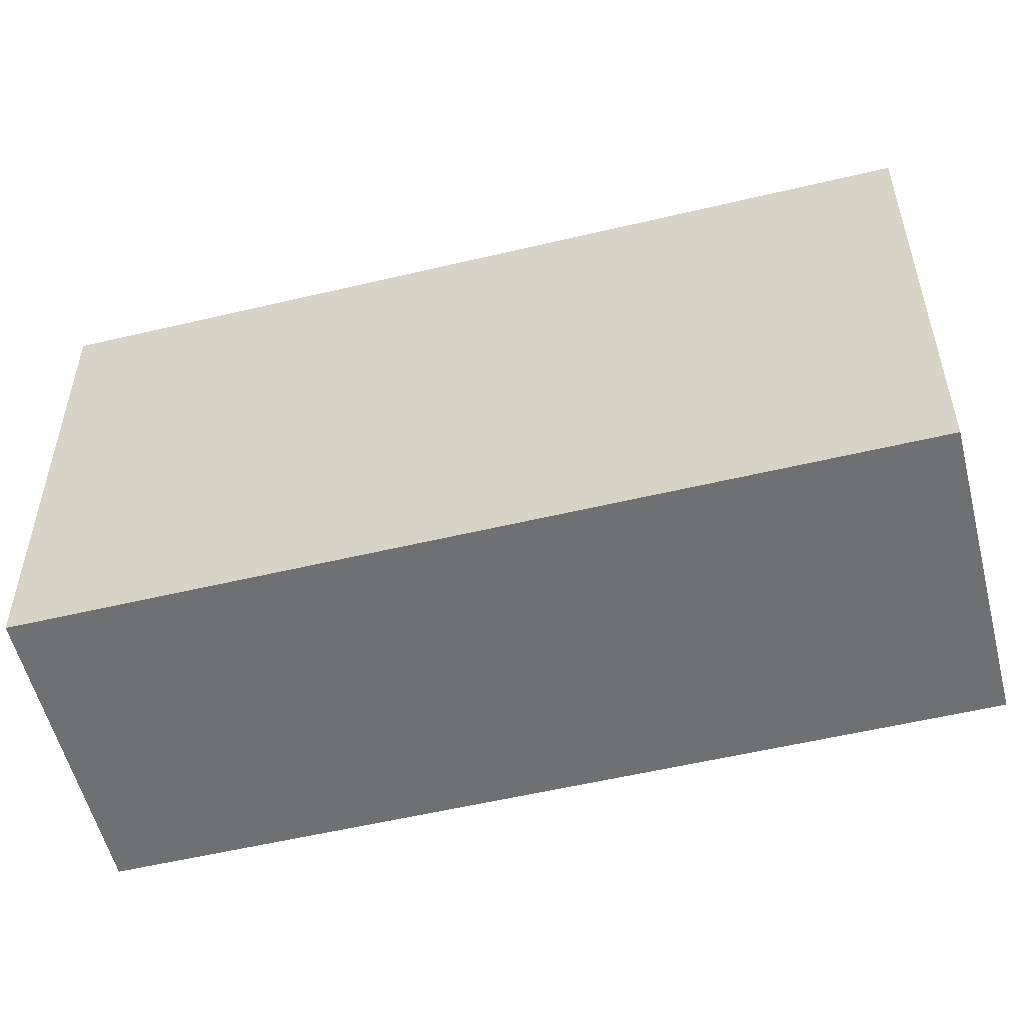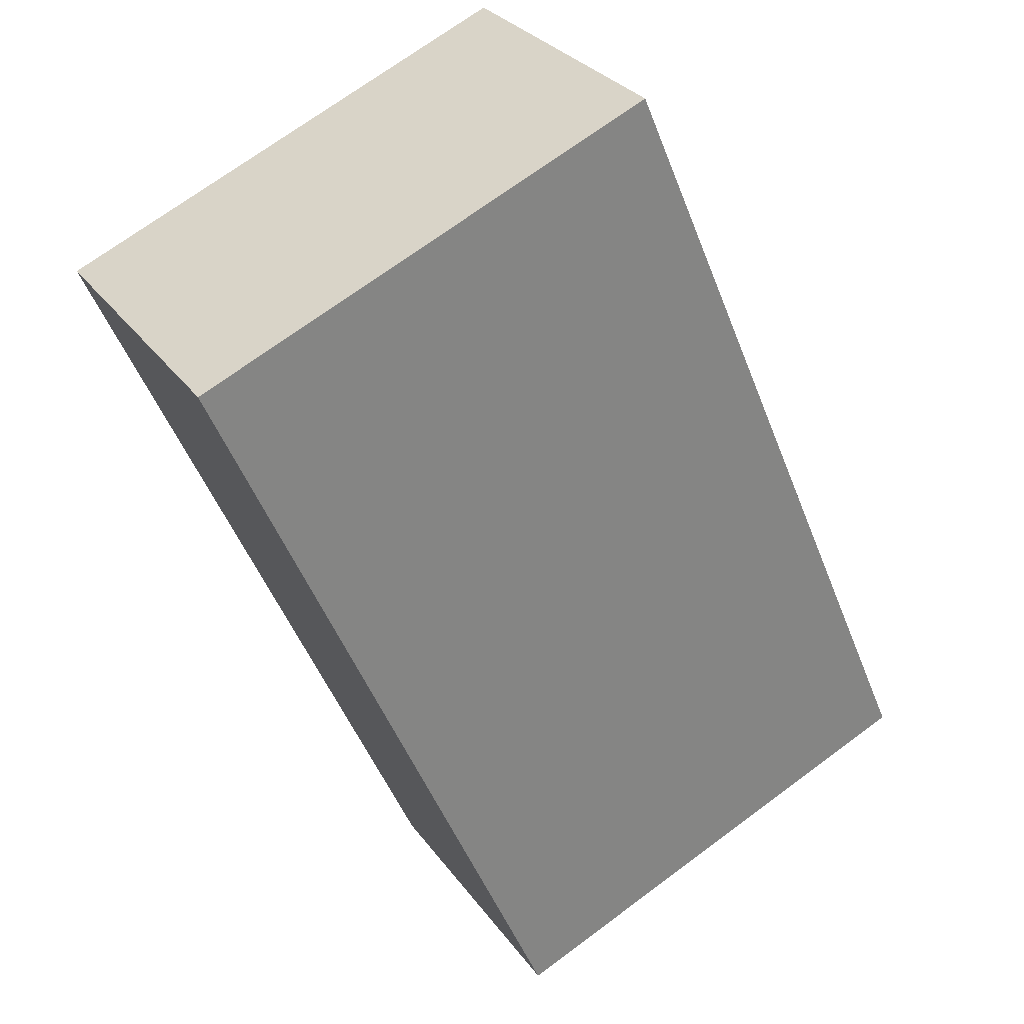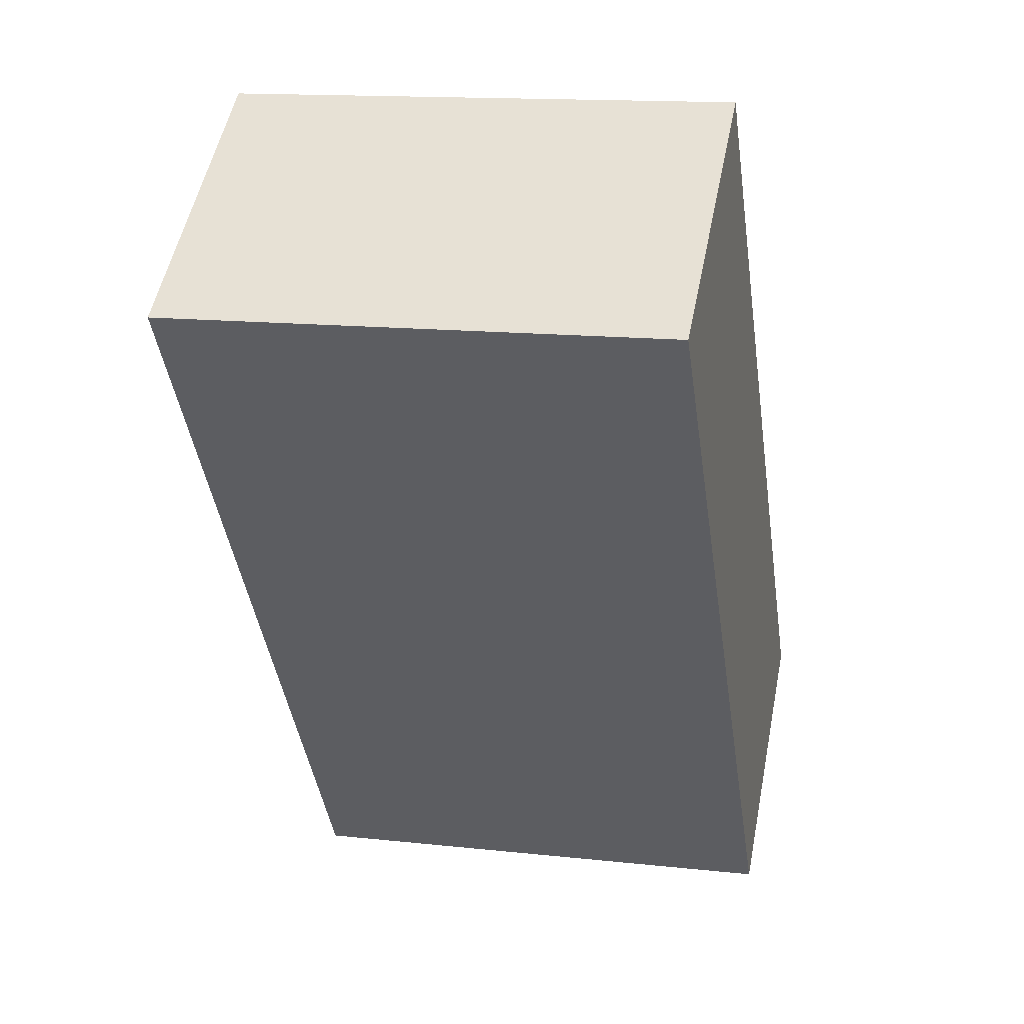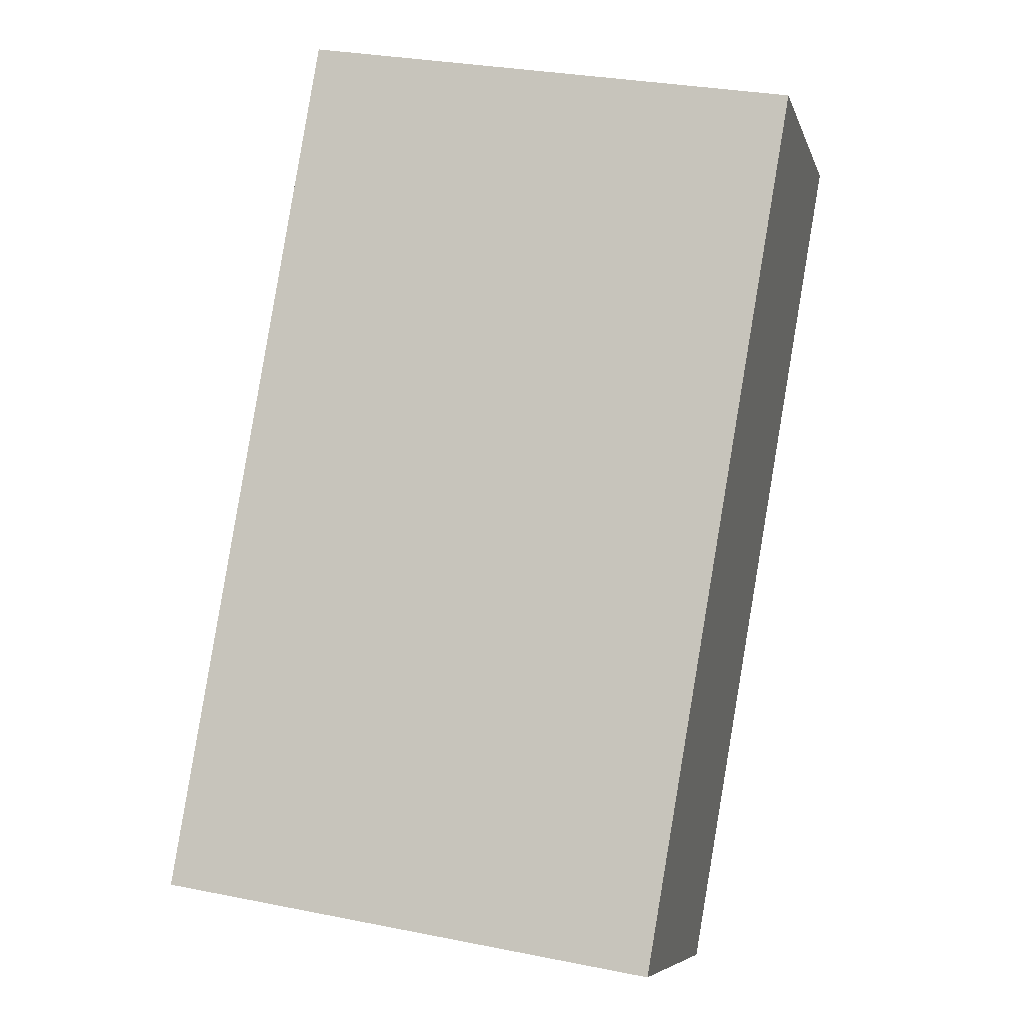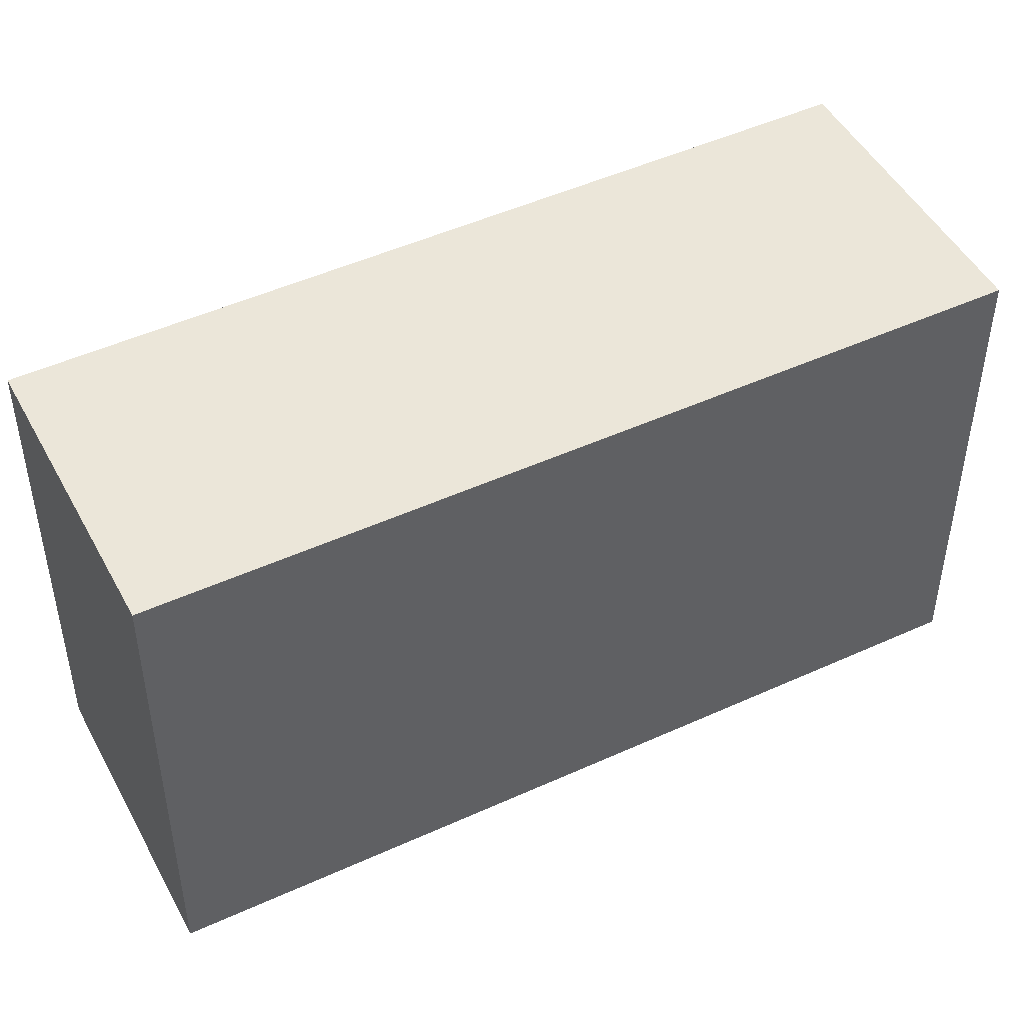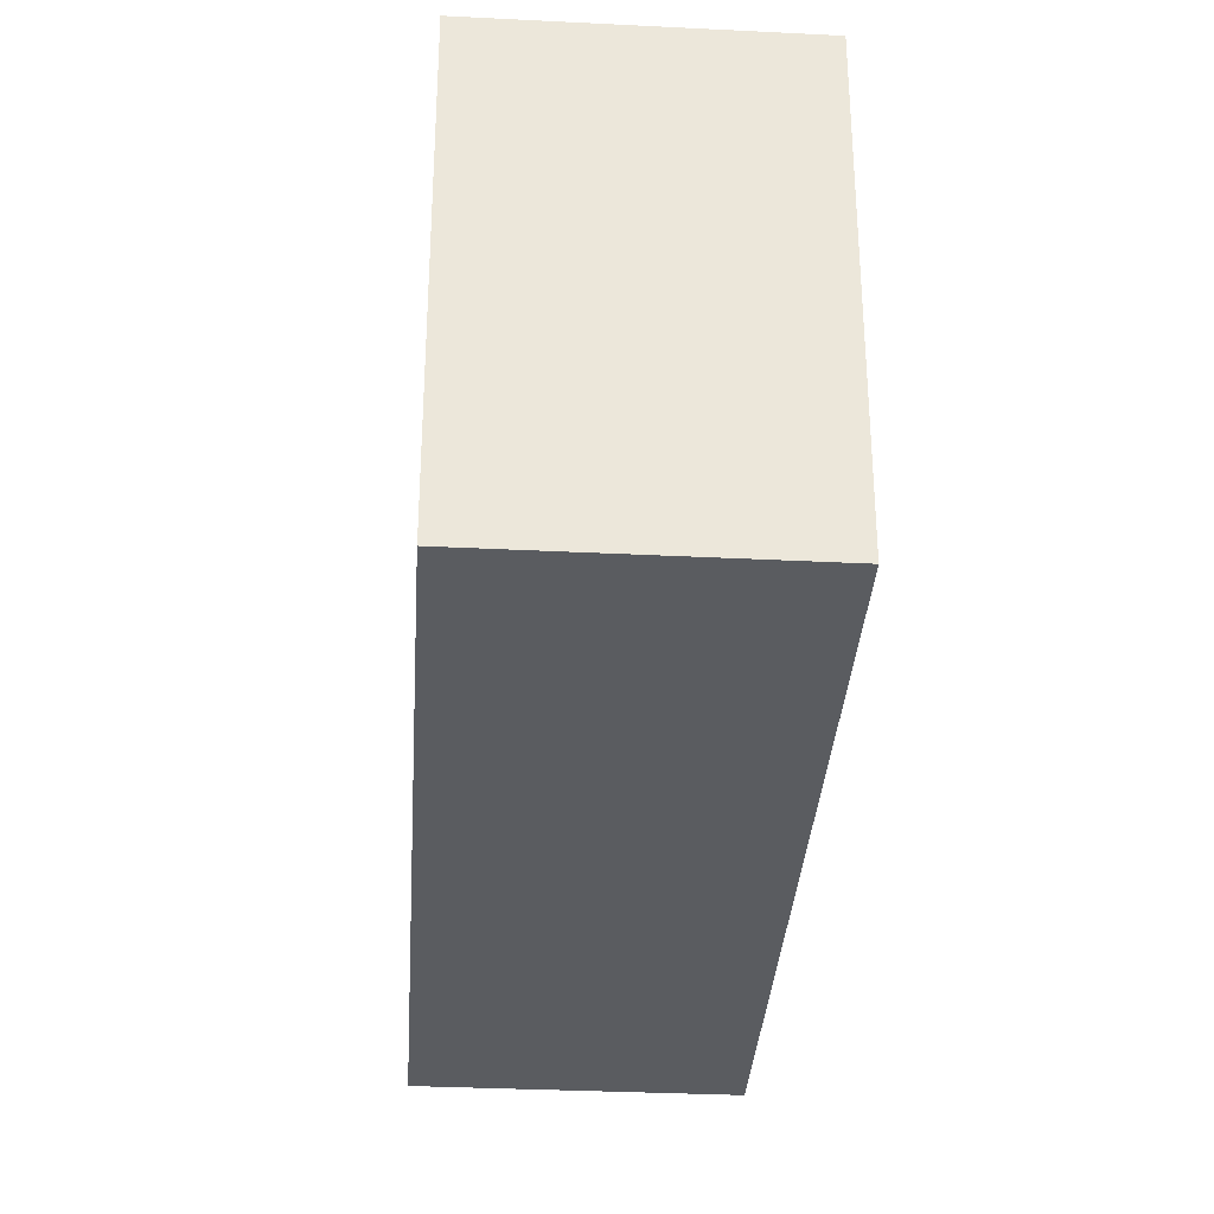
<metadata>
{"format":"obj","ext":"obj","renderer":"f3d","projection":"perspective","resolution":1024,"background":"white","views":[{"elev":-54.9,"azim":-111.8,"up":"+Y"},{"elev":71.4,"azim":53.5,"up":"+Z"},{"elev":14.4,"azim":-76.5,"up":"+Z"},{"elev":30.1,"azim":106.3,"up":"+Z"},{"elev":48.2,"azim":-153.0,"up":"+Y"},{"elev":-33.6,"azim":-39.6,"up":"+Y"}]}
</metadata>
<code>
v  1.501 2.922 1.077
v  3.03 2.922 -4.18
v  0 2.922 1.789e-16
v  4.524 2.922 -3.103
v  3.03 2.56e-16 -4.18
v  0 0 0
v  1.501 -6.595e-17 1.077
v  4.524 1.9e-16 -3.103
g defaultobject
f 1 2 3
f 2 1 4
f 5 3 2
f 3 5 6
f 6 1 3
f 1 6 7
f 7 4 1
f 4 7 8
f 8 2 4
f 2 8 5
f 5 7 6
f 7 5 8

</code>
